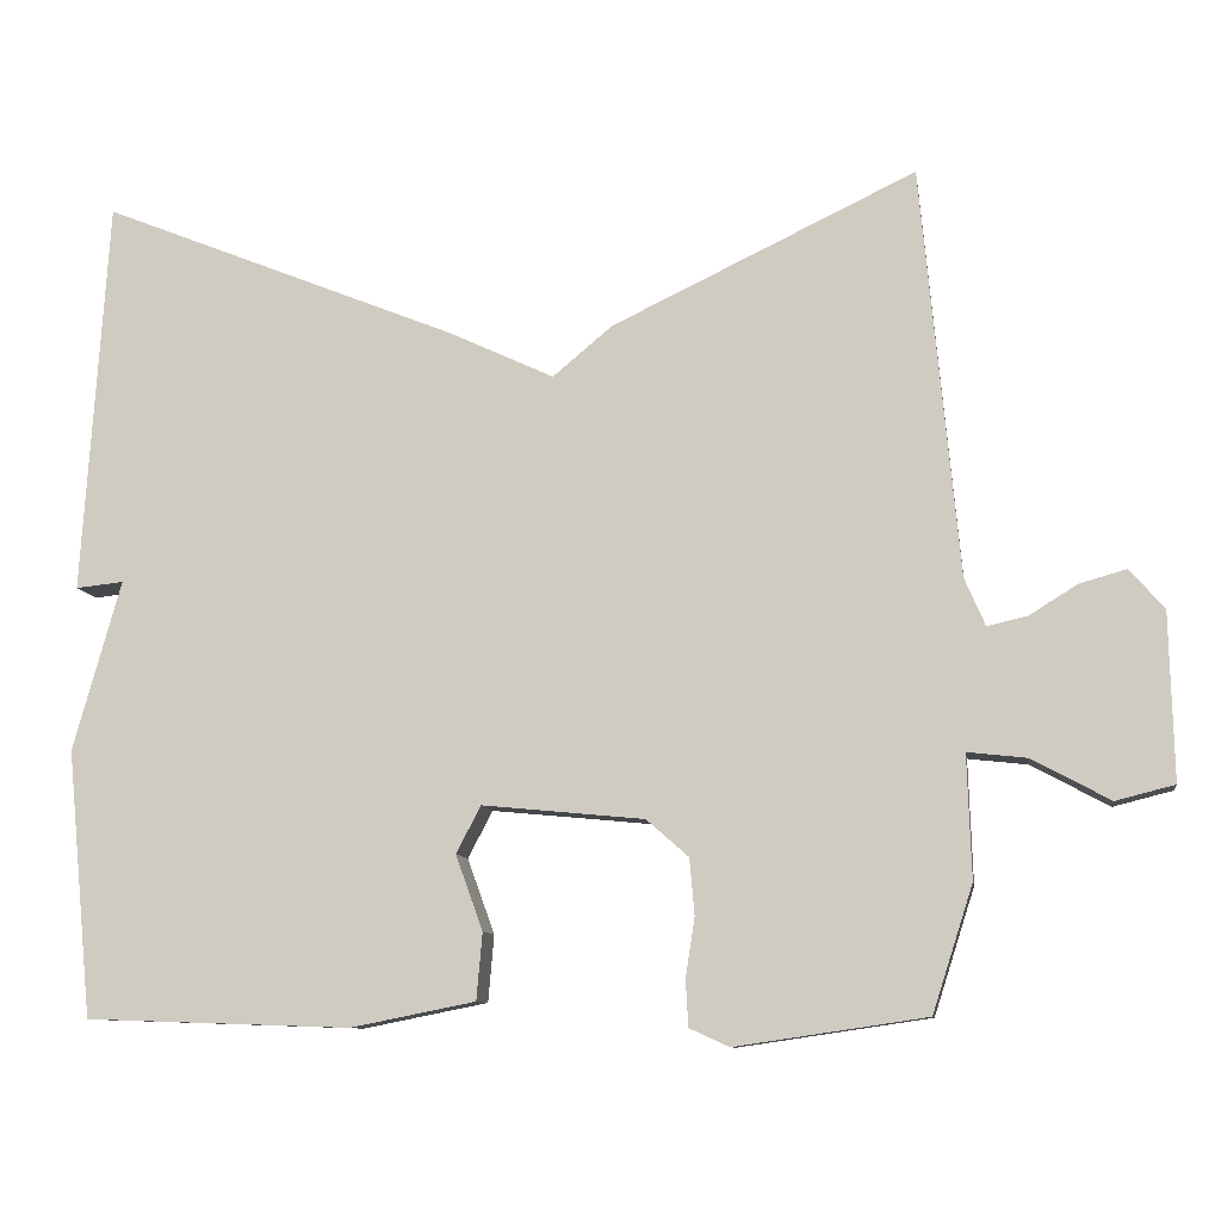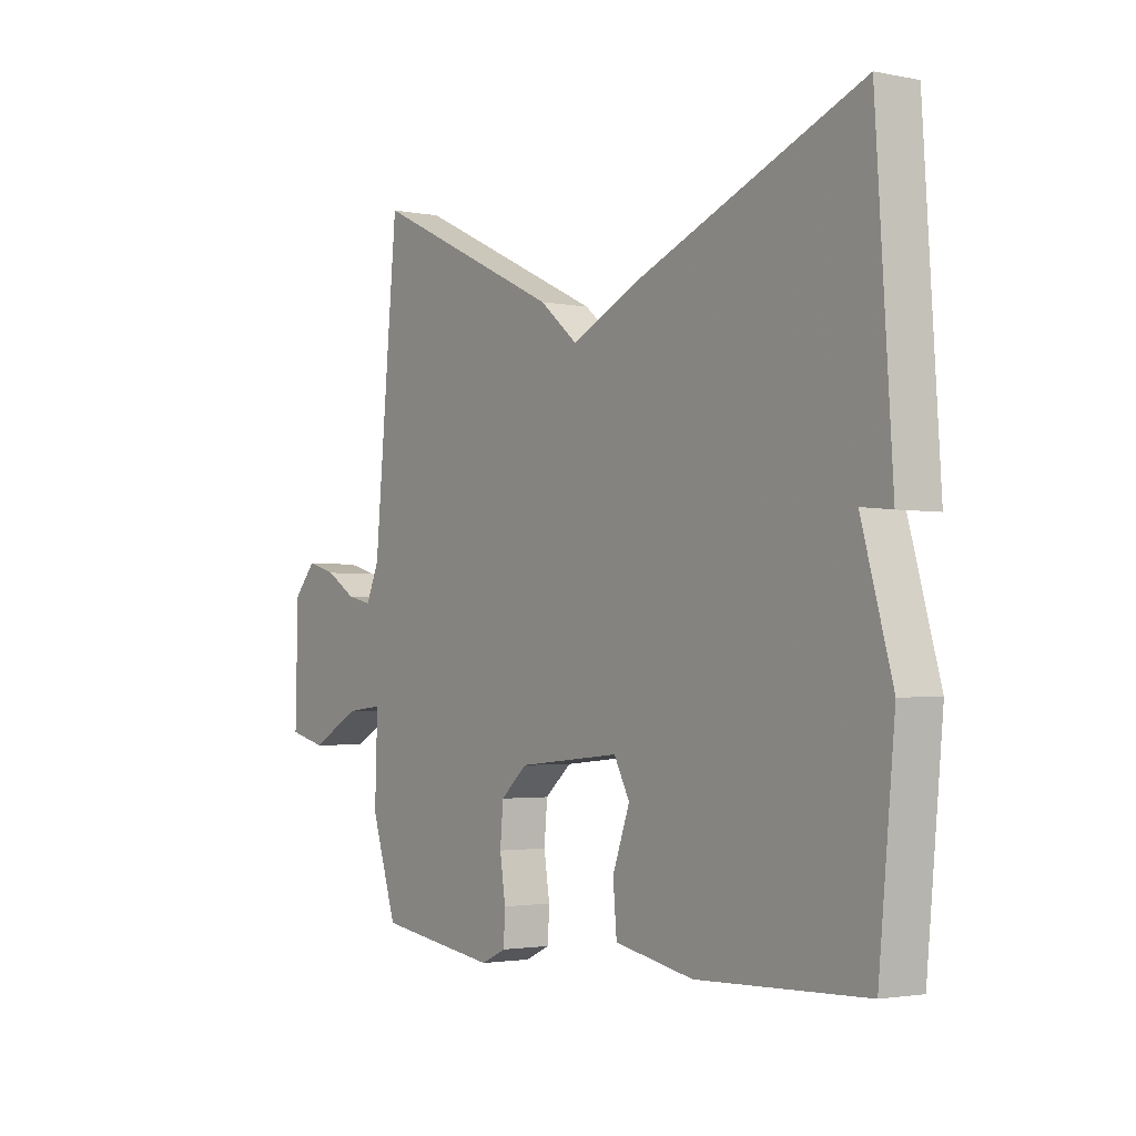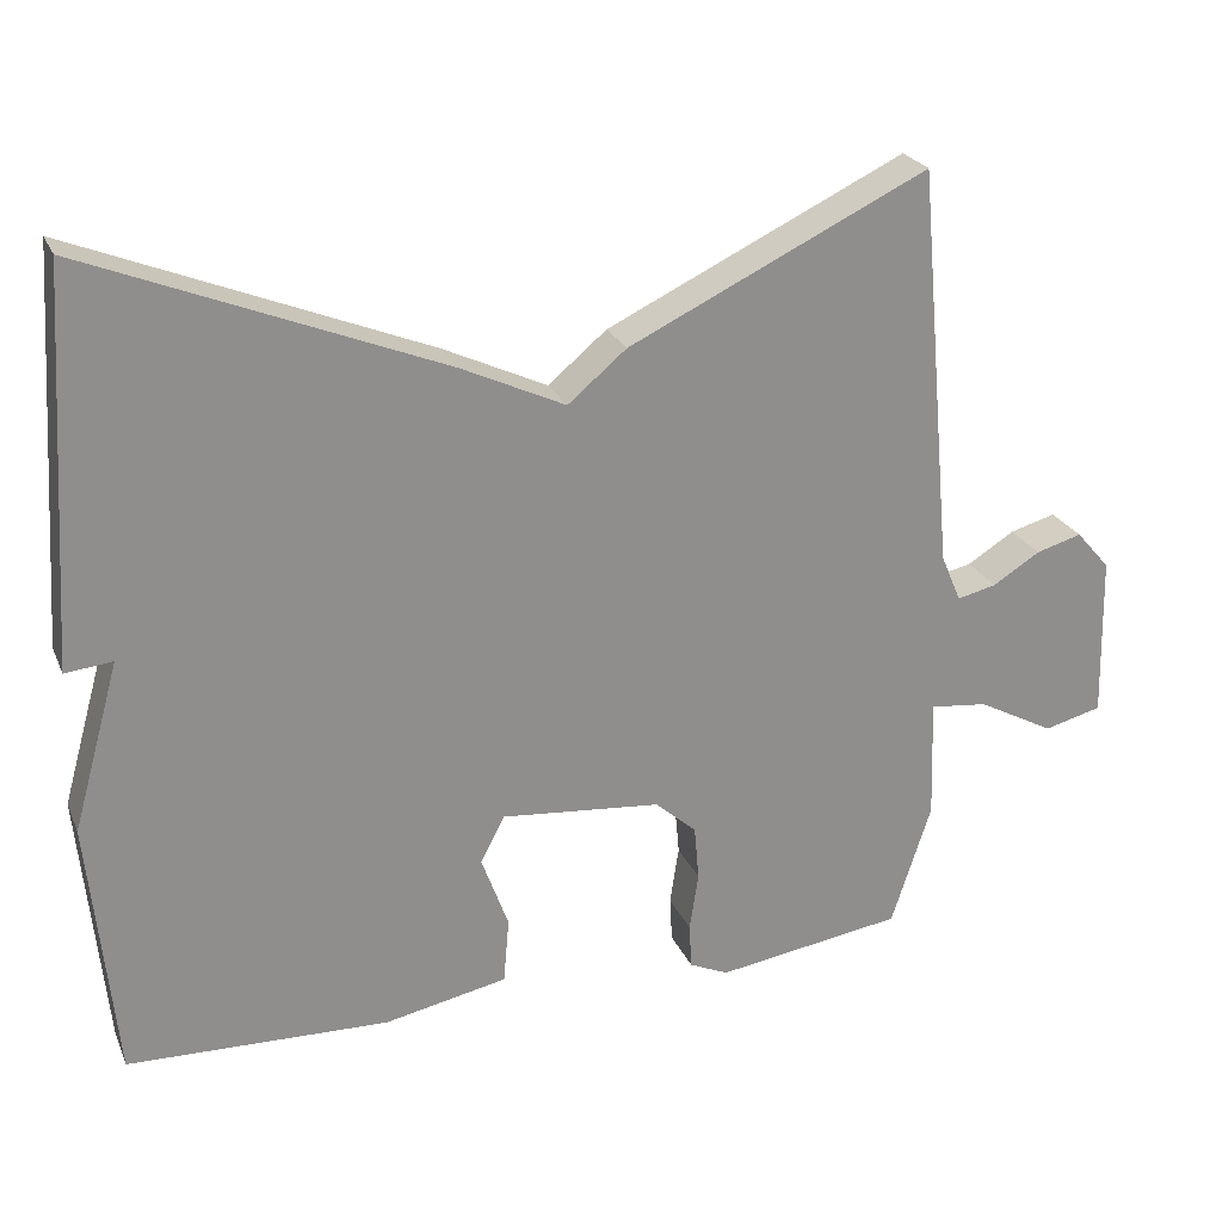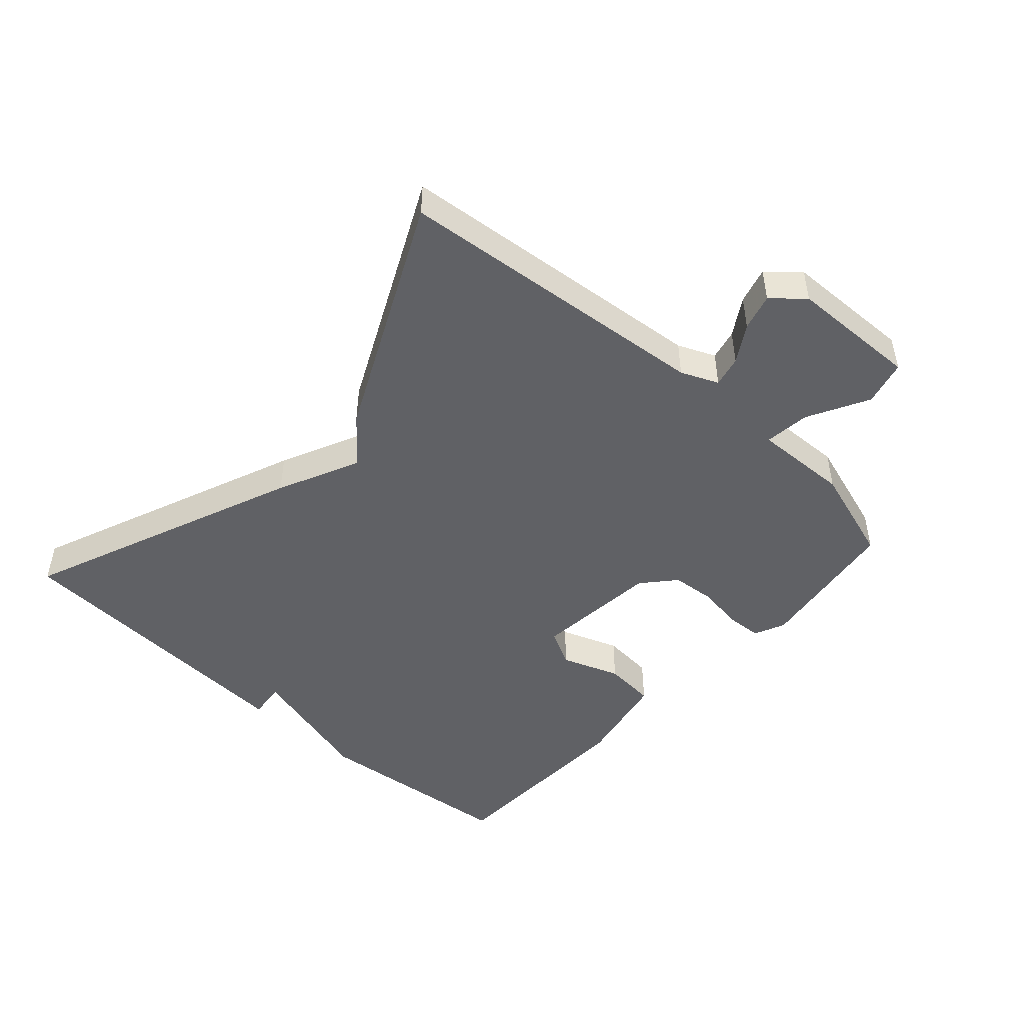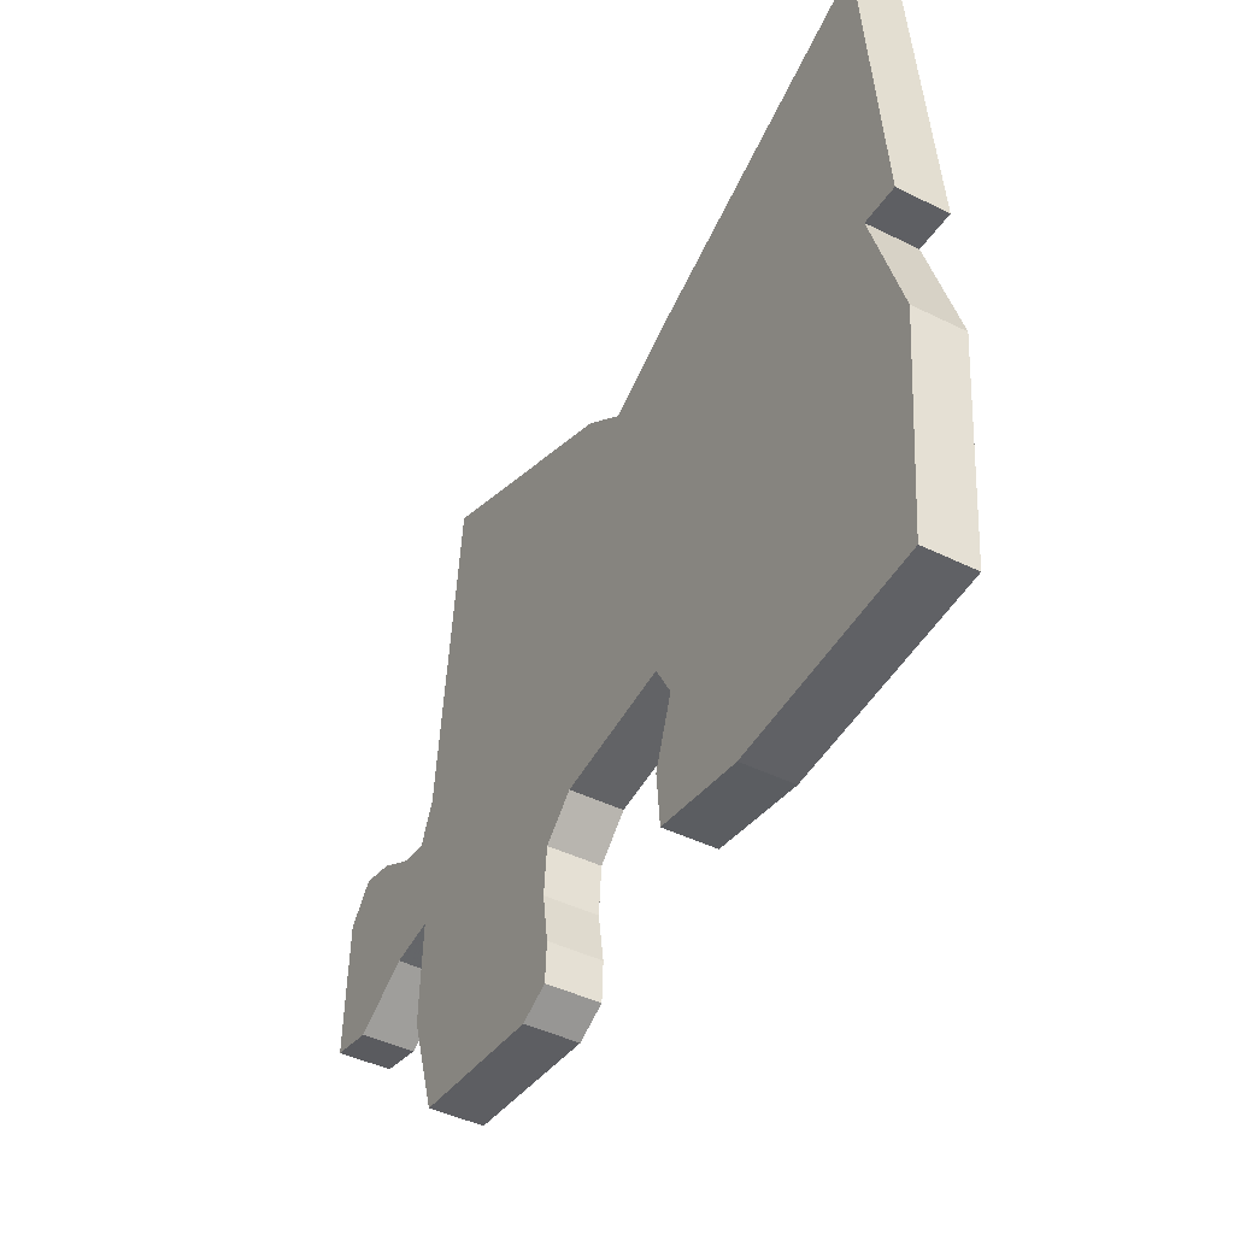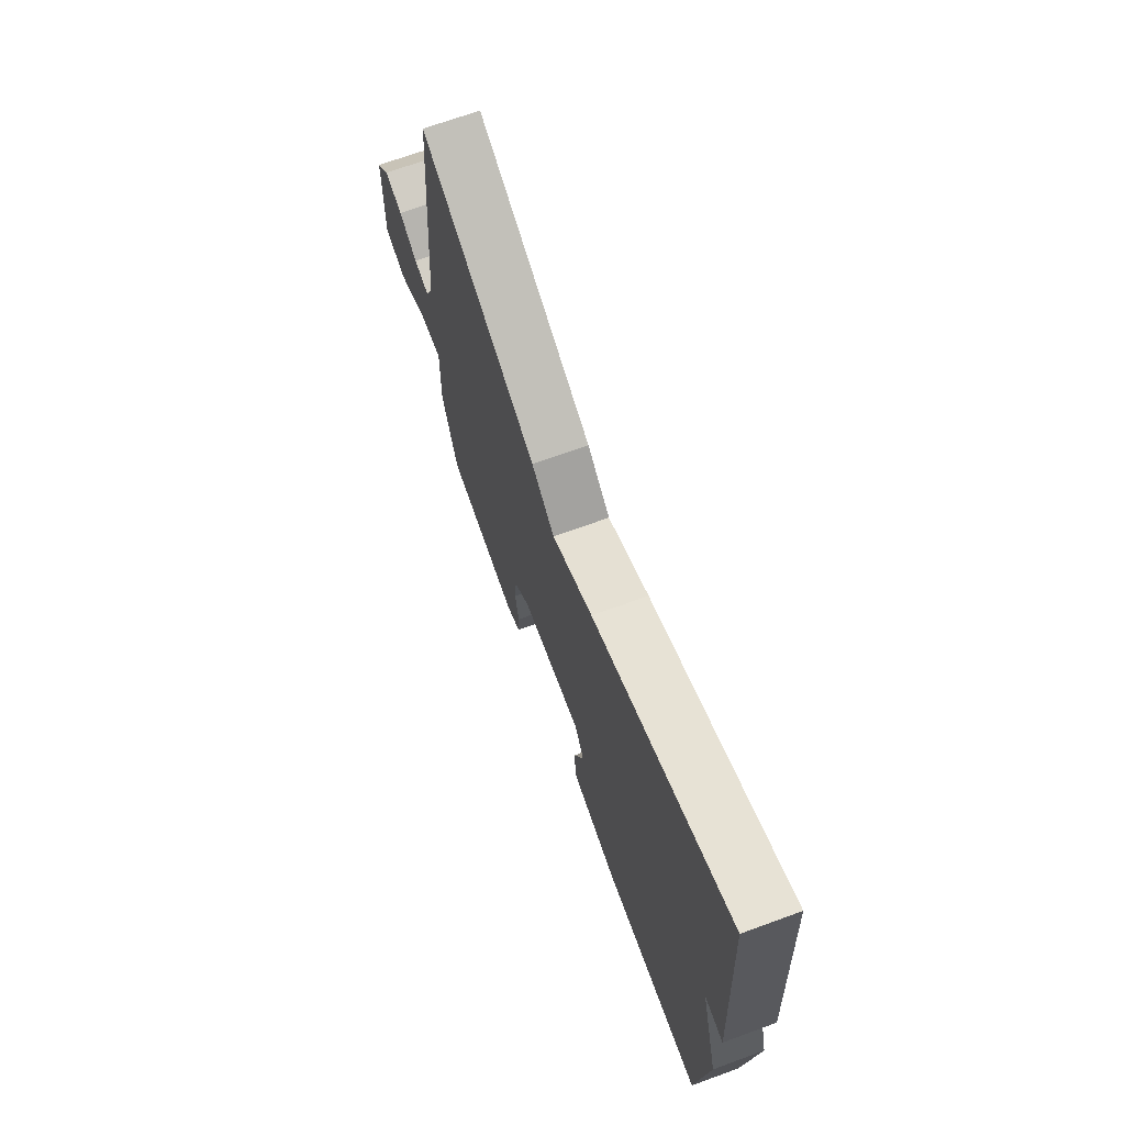
<metadata>
{"format":"obj","ext":"obj","renderer":"f3d","projection":"perspective","resolution":1024,"background":"white","views":[{"elev":-9.6,"azim":8.8,"up":"+Z"},{"elev":-2.4,"azim":-125.1,"up":"+Z"},{"elev":24.6,"azim":-19.5,"up":"+Z"},{"elev":-47.7,"azim":48.0,"up":"+Y"},{"elev":-45.8,"azim":-119.3,"up":"+Z"},{"elev":69.4,"azim":-110.0,"up":"+Z"}]}
</metadata>
<code>
v 0.5 0.07 -0.5
v 0.269 0.07 -0.534
v 0.221 0.07 -0.512
v 0.218 0.07 -0.456
v 0.229 0.07 -0.384
v 0.223 0.07 -0.316
v 0.172 0.07 -0.271
v -0.024 0.07 -0.252
v -0.054 0.07 -0.309
v -0.021 0.07 -0.4
v -0.028 0.07 -0.481
v -0.179 0.07 -0.511
v -0.5 0.07 -0.5
v -0.531 0.07 -0.178
v -0.473 0.07 0.028
v -0.531 0.07 0.022
v -0.5 0.07 0.5
v -0.068 0.07 0.325
v 0.06 0.07 0.265
v 0.132 0.07 0.325
v 0.5 0.07 0.5
v 0.546 0.07 0.005
v 0.571 0.07 -0.053
v 0.619 0.07 -0.042
v 0.677 0.07 -0.006
v 0.734 0.07 0.01
v 0.776 0.07 -0.038
v 0.781 0.07 -0.24
v 0.71 0.07 -0.258
v 0.615 0.07 -0.207
v 0.544 0.07 -0.199
v 0.549 0.07 -0.348
v 0.5 0 -0.5
v 0.269 0 -0.534
v 0.221 0 -0.512
v 0.218 0 -0.456
v 0.229 0 -0.384
v 0.223 0 -0.316
v 0.172 0 -0.271
v -0.024 0 -0.252
v -0.054 0 -0.309
v -0.021 0 -0.4
v -0.028 0 -0.481
v -0.179 0 -0.511
v -0.5 0 -0.5
v -0.531 0 -0.178
v -0.473 0 0.028
v -0.531 0 0.022
v -0.5 0 0.5
v -0.068 0 0.325
v 0.06 0 0.265
v 0.132 0 0.325
v 0.5 0 0.5
v 0.546 0 0.005
v 0.571 0 -0.053
v 0.619 0 -0.042
v 0.677 0 -0.006
v 0.734 0 0.01
v 0.776 0 -0.038
v 0.781 0 -0.24
v 0.71 0 -0.258
v 0.615 0 -0.207
v 0.544 0 -0.199
v 0.549 0 -0.348
f 3 4 5
f 2 3 5
f 1 2 5
f 32 1 5
f 31 32 5
f 28 29 30
f 27 28 30
f 26 27 30
f 25 26 30
f 24 25 30
f 23 24 30 31
f 31 5 6
f 23 31 6
f 22 23 6
f 22 6 7
f 21 22 7
f 20 21 7
f 19 20 7
f 17 18 19
f 16 17 19
f 15 16 19
f 13 14 15
f 12 13 15
f 11 12 15
f 10 11 15
f 9 10 15
f 8 9 15 19
f 7 8 19
f 37 36 35
f 37 35 34
f 37 34 33
f 37 33 64
f 37 64 63
f 62 61 60
f 62 60 59
f 62 59 58
f 62 58 57
f 62 57 56
f 63 62 56 55
f 38 37 63
f 38 63 55
f 38 55 54
f 39 38 54
f 39 54 53
f 39 53 52
f 39 52 51
f 51 50 49
f 51 49 48
f 51 48 47
f 47 46 45
f 47 45 44
f 47 44 43
f 47 43 42
f 47 42 41
f 51 47 41 40
f 51 40 39
f 1 33 34 2
f 2 34 35 3
f 3 35 36 4
f 4 36 37 5
f 5 37 38 6
f 6 38 39 7
f 7 39 40 8
f 8 40 41 9
f 9 41 42 10
f 10 42 43 11
f 11 43 44 12
f 12 44 45 13
f 13 45 46 14
f 14 46 47 15
f 15 47 48 16
f 16 48 49 17
f 17 49 50 18
f 18 50 51 19
f 19 51 52 20
f 20 52 53 21
f 21 53 54 22
f 22 54 55 23
f 23 55 56 24
f 24 56 57 25
f 25 57 58 26
f 26 58 59 27
f 27 59 60 28
f 28 60 61 29
f 29 61 62 30
f 30 62 63 31
f 31 63 64 32
f 32 64 33 1

</code>
